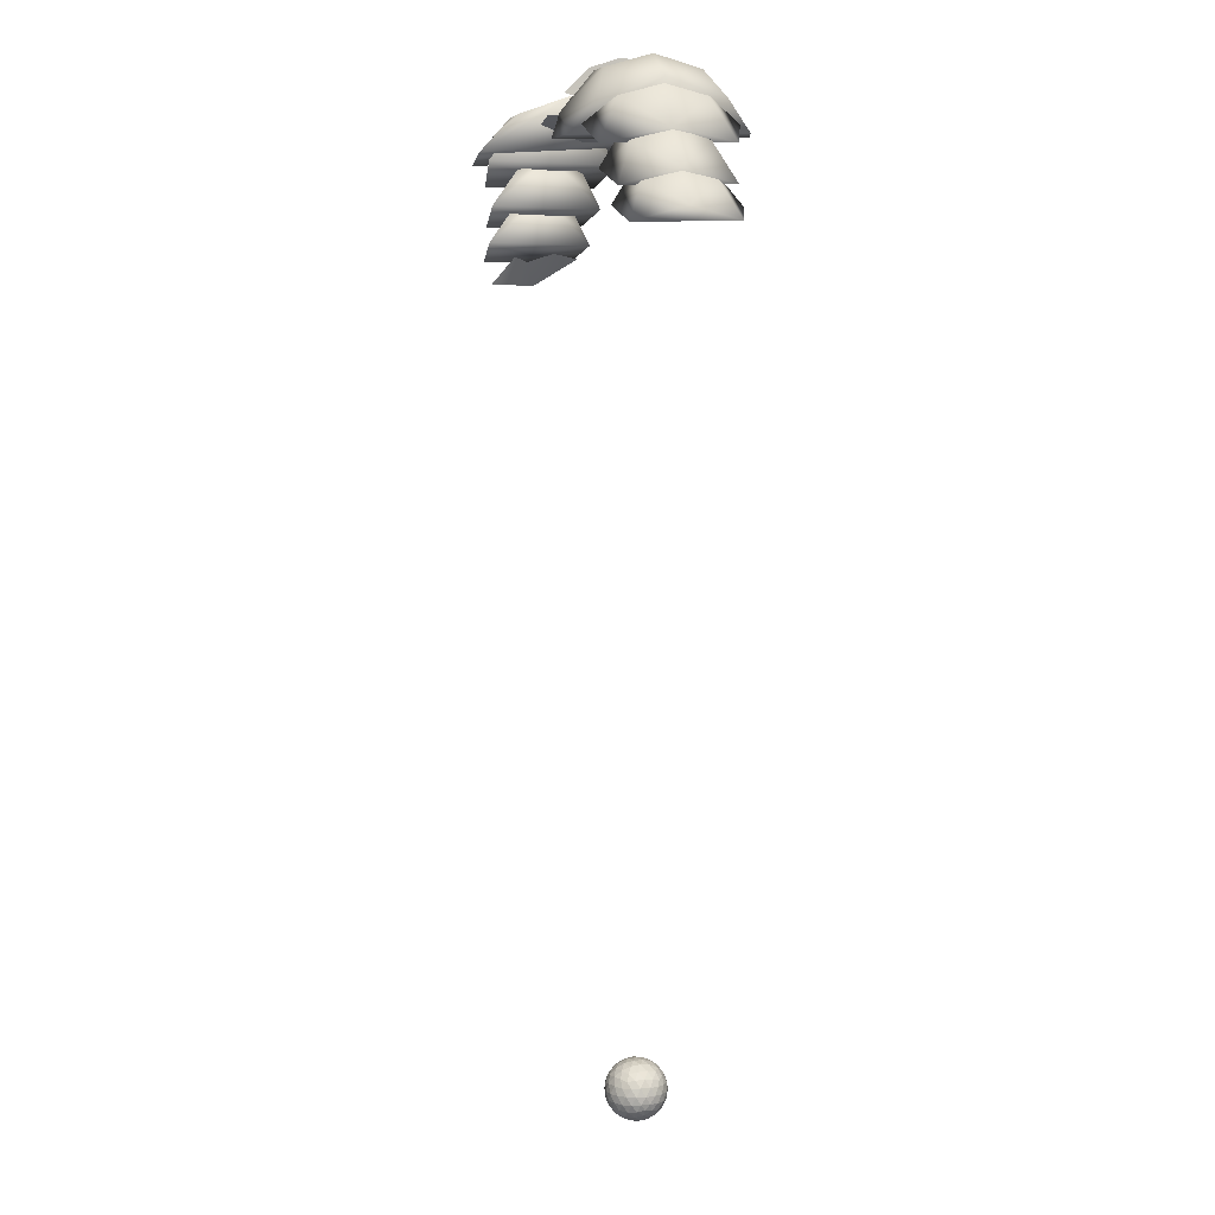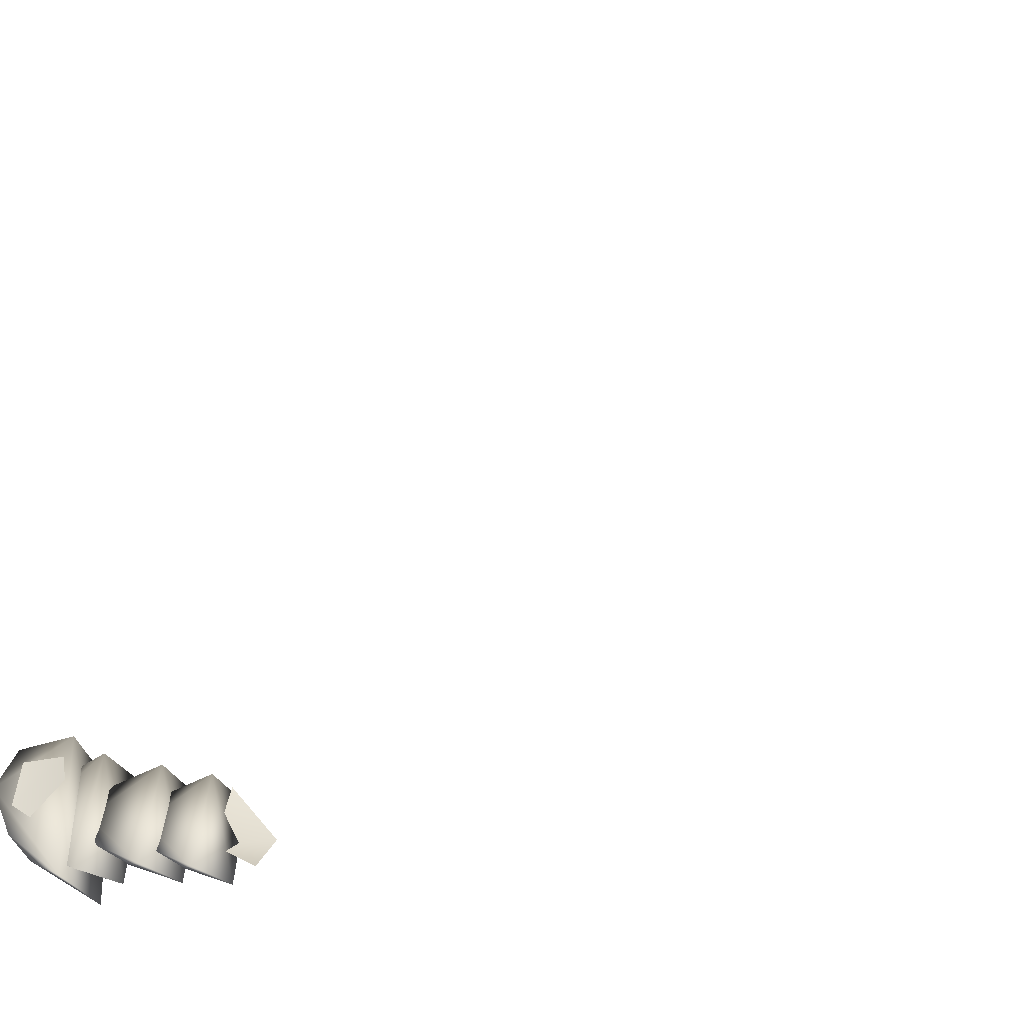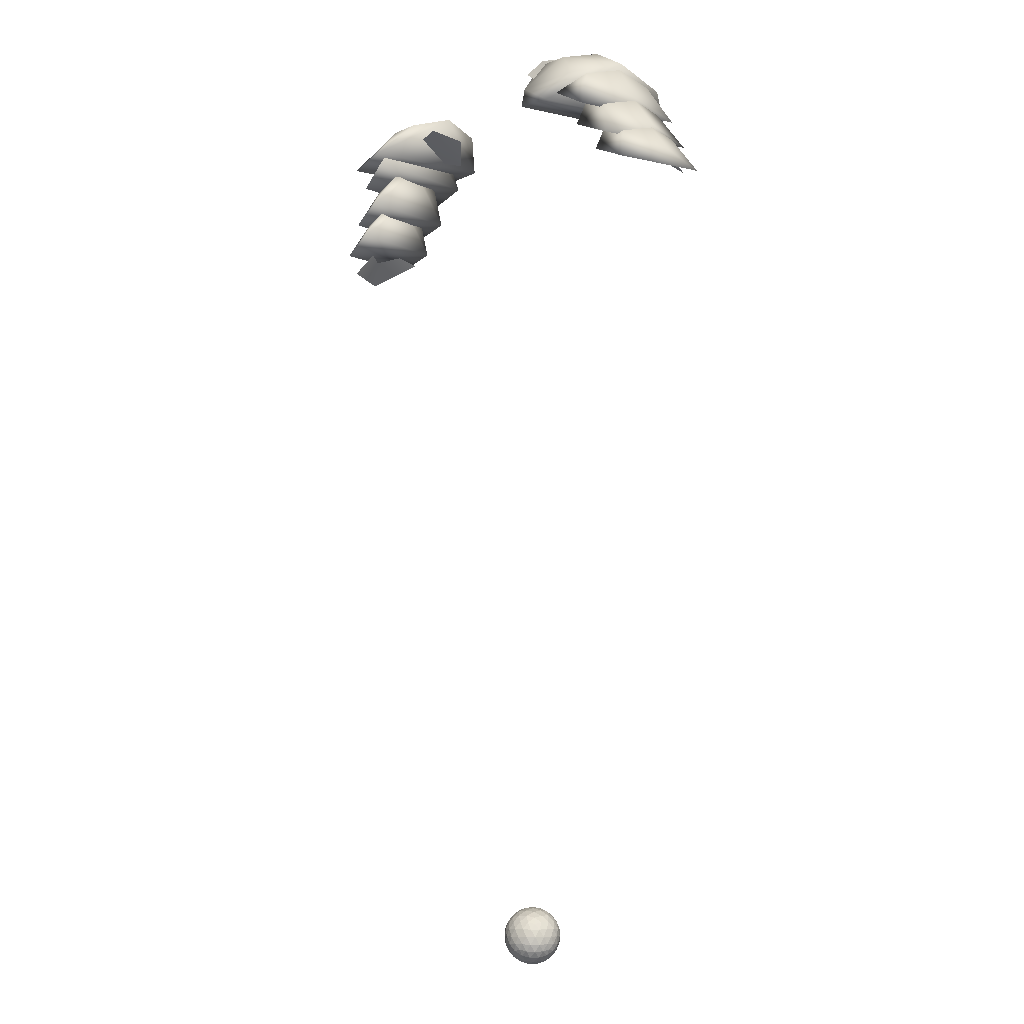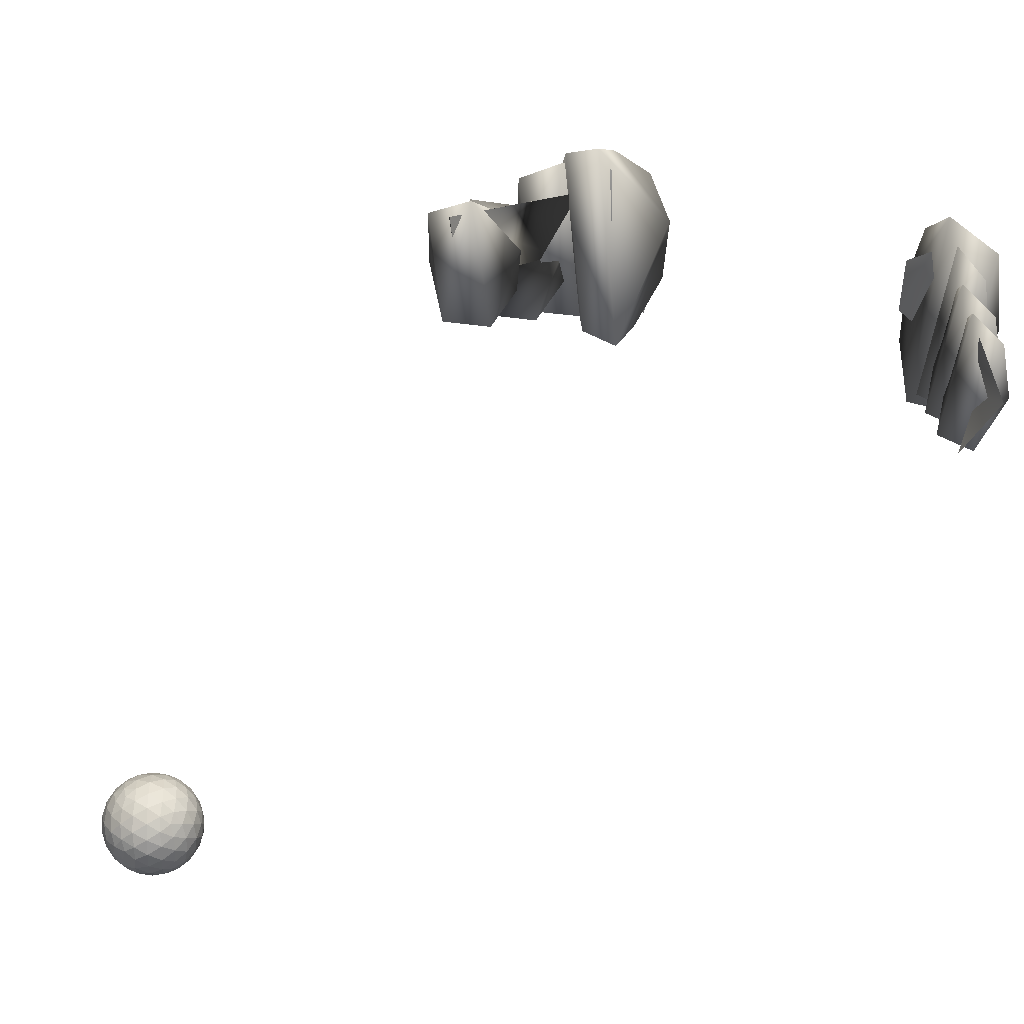
<metadata>
{"format":"obj","ext":"obj","renderer":"f3d","projection":"perspective","resolution":1024,"background":"white","views":[{"elev":4.5,"azim":-107.5,"up":"+Y"},{"elev":-46.3,"azim":-66.8,"up":"+Z"},{"elev":-9.1,"azim":-131.2,"up":"+Y"},{"elev":30.6,"azim":27.2,"up":"+Z"}]}
</metadata>
<code>
o smd_bone_vis
v 0 -2 0
v 1.447 -0.8944 1.051
v -0.5528 -0.8944 1.701
v -1.789 -0.8944 0
v -0.5528 -0.8944 -1.701
v 1.447 -0.8944 -1.051
v 0.5528 0.8944 1.701
v -1.447 0.8944 1.051
v -1.447 0.8944 -1.051
v 0.5528 0.8944 -1.701
v 1.789 0.8944 0
v 0 2 0
v -0.4656 -1.315 1.433
v -0.3249 -1.701 1
v -0.1552 -1.936 0.4777
v 0.4064 -1.936 0.2952
v 0.8506 -1.701 0.618
v 1.219 -1.315 0.8857
v 1.064 -1.005 1.363
v 0.5257 -1.051 1.618
v -0.05928 -1.005 1.728
v 1.625 -1.005 -0.5905
v 1.701 -1.051 0
v 1.625 -1.005 0.5905
v 0.4064 -1.936 -0.2952
v 0.8506 -1.701 -0.618
v 1.219 -1.315 -0.8857
v -1.507 -1.315 0
v -1.051 -1.701 0
v -0.5023 -1.936 0
v -0.9679 -1.005 1.433
v -1.376 -1.051 1
v -1.662 -1.005 0.4777
v -0.4656 -1.315 -1.433
v -0.3249 -1.701 -1
v -0.1552 -1.936 -0.4777
v -1.662 -1.005 -0.4777
v -1.376 -1.051 -1
v -0.9679 -1.005 -1.433
v -0.05928 -1.005 -1.728
v 0.5257 -1.051 -1.618
v 1.064 -1.005 -1.363
v 1.913 0.5023 0.2952
v 1.902 -0 0.618
v 1.721 -0.5023 0.8857
v 1.721 -0.5023 -0.8857
v 1.902 0 -0.618
v 1.913 0.5023 -0.2952
v 0.3104 0.5023 1.911
v 0 -0 2
v -0.3104 -0.5023 1.911
v 1.374 -0.5023 1.363
v 1.176 0 1.618
v 0.872 0.5023 1.728
v -1.721 0.5023 0.8857
v -1.902 -0 0.618
v -1.913 -0.5023 0.2952
v -0.872 -0.5023 1.728
v -1.176 0 1.618
v -1.374 0.5023 1.363
v -1.374 0.5023 -1.363
v -1.176 -0 -1.618
v -0.872 -0.5023 -1.728
v -1.913 -0.5023 -0.2952
v -1.902 0 -0.618
v -1.721 0.5023 -0.8857
v 0.872 0.5023 -1.728
v 1.176 -0 -1.618
v 1.374 -0.5023 -1.363
v -0.3104 -0.5023 -1.911
v 0 0 -2
v 0.3104 0.5023 -1.911
v 1.662 1.005 0.4777
v 1.376 1.051 1
v 0.9679 1.005 1.433
v 0.05928 1.005 1.728
v -0.5257 1.051 1.618
v -1.064 1.005 1.363
v -1.625 1.005 0.5905
v -1.701 1.051 0
v -1.625 1.005 -0.5905
v -1.064 1.005 -1.363
v -0.5257 1.051 -1.618
v 0.05928 1.005 -1.728
v 0.9679 1.005 -1.433
v 1.376 1.051 -1
v 1.662 1.005 -0.4777
v 0.1552 1.936 0.4777
v 0.3249 1.701 1
v 0.4656 1.315 1.433
v 1.507 1.315 0
v 1.051 1.701 0
v 0.5023 1.936 0
v -0.4064 1.936 0.2952
v -0.8506 1.701 0.618
v -1.219 1.315 0.8857
v -0.4064 1.936 -0.2952
v -0.8506 1.701 -0.618
v -1.219 1.315 -0.8857
v 0.1552 1.936 -0.4777
v 0.3249 1.701 -1
v 0.4656 1.315 -1.433
v 0.7236 1.789 -0.5257
v 1.276 1.447 -0.5257
v 0.8944 1.447 -1.051
v -0.2764 1.789 -0.8506
v -0.1056 1.447 -1.376
v -0.7236 1.447 -1.176
v -0.8944 1.789 0
v -1.342 1.447 -0.3249
v -1.342 1.447 0.3249
v -0.2764 1.789 0.8506
v -0.7236 1.447 1.176
v -0.1056 1.447 1.376
v 0.7236 1.789 0.5257
v 0.8944 1.447 1.051
v 1.276 1.447 0.5257
v 1.724 0.5528 -0.8506
v 1.618 0 -1.176
v 1.342 0.5528 -1.376
v -0.2764 0.5528 -1.902
v -0.618 -1e-06 -1.902
v -0.8944 0.5528 -1.701
v -1.894 0.5528 -0.3249
v -2 1e-06 1e-06
v -1.894 0.5528 0.3249
v -0.8944 0.5528 1.701
v -0.618 -2e-06 1.902
v -0.2764 0.5528 1.902
v 1.342 0.5528 1.376
v 1.618 -4e-06 1.176
v 1.724 0.5528 0.8506
v 0.618 -0 -1.902
v 0.8944 -0.5528 -1.701
v 0.2764 -0.5528 -1.902
v -1.618 -0 -1.176
v -1.342 -0.5528 -1.376
v -1.724 -0.5528 -0.8506
v -1.618 0 1.176
v -1.724 -0.5528 0.8506
v -1.342 -0.5528 1.376
v 0.618 0 1.902
v 0.2764 -0.5528 1.902
v 0.8944 -0.5528 1.701
v 2 0 0
v 1.894 -0.5528 0.3249
v 1.894 -0.5528 -0.3249
v 0.7236 -1.447 -1.176
v 0.2764 -1.789 -0.8506
v 0.1056 -1.447 -1.376
v -0.8944 -1.447 -1.051
v -0.7236 -1.789 -0.5257
v -1.276 -1.447 -0.5257
v -1.276 -1.447 0.5257
v -0.7236 -1.789 0.5257
v -0.8944 -1.447 1.051
v 1.342 -1.447 -0.3249
v 1.342 -1.447 0.3249
v 0.8944 -1.789 1e-06
v 0.1056 -1.447 1.376
v 0.2764 -1.789 0.8506
v 0.7236 -1.447 1.176
f 1 16 15
f 2 18 24
f 1 15 30
f 1 30 36
f 1 36 25
f 2 24 45
f 3 21 51
f 4 33 57
f 5 39 63
f 6 42 69
f 2 45 52
f 3 51 58
f 4 57 64
f 5 63 70
f 6 69 46
f 7 75 90
f 8 78 96
f 9 81 99
f 10 84 102
f 11 87 91
f 93 100 12
f 92 103 93
f 91 104 92
f 93 103 100
f 103 101 100
f 92 104 103
f 104 105 103
f 103 105 101
f 105 102 101
f 91 87 104
f 87 86 104
f 104 86 105
f 86 85 105
f 105 85 102
f 85 10 102
f 100 97 12
f 101 106 100
f 102 107 101
f 100 106 97
f 106 98 97
f 101 107 106
f 107 108 106
f 106 108 98
f 108 99 98
f 102 84 107
f 84 83 107
f 107 83 108
f 83 82 108
f 108 82 99
f 82 9 99
f 97 94 12
f 98 109 97
f 99 110 98
f 97 109 94
f 109 95 94
f 98 110 109
f 110 111 109
f 109 111 95
f 111 96 95
f 99 81 110
f 81 80 110
f 110 80 111
f 80 79 111
f 111 79 96
f 79 8 96
f 94 88 12
f 95 112 94
f 96 113 95
f 94 112 88
f 112 89 88
f 95 113 112
f 113 114 112
f 112 114 89
f 114 90 89
f 96 78 113
f 78 77 113
f 113 77 114
f 77 76 114
f 114 76 90
f 76 7 90
f 88 93 12
f 89 115 88
f 90 116 89
f 88 115 93
f 115 92 93
f 89 116 115
f 116 117 115
f 115 117 92
f 117 91 92
f 90 75 116
f 75 74 116
f 116 74 117
f 74 73 117
f 117 73 91
f 73 11 91
f 48 87 11
f 47 118 48
f 46 119 47
f 48 118 87
f 118 86 87
f 47 119 118
f 119 120 118
f 118 120 86
f 120 85 86
f 46 69 119
f 69 68 119
f 119 68 120
f 68 67 120
f 120 67 85
f 67 10 85
f 72 84 10
f 71 121 72
f 70 122 71
f 72 121 84
f 121 83 84
f 71 122 121
f 122 123 121
f 121 123 83
f 123 82 83
f 70 63 122
f 63 62 122
f 122 62 123
f 62 61 123
f 123 61 82
f 61 9 82
f 66 81 9
f 65 124 66
f 64 125 65
f 66 124 81
f 124 80 81
f 65 125 124
f 125 126 124
f 124 126 80
f 126 79 80
f 64 57 125
f 57 56 125
f 125 56 126
f 56 55 126
f 126 55 79
f 55 8 79
f 60 78 8
f 59 127 60
f 58 128 59
f 60 127 78
f 127 77 78
f 59 128 127
f 128 129 127
f 127 129 77
f 129 76 77
f 58 51 128
f 51 50 128
f 128 50 129
f 50 49 129
f 129 49 76
f 49 7 76
f 54 75 7
f 53 130 54
f 52 131 53
f 54 130 75
f 130 74 75
f 53 131 130
f 131 132 130
f 130 132 74
f 132 73 74
f 52 45 131
f 45 44 131
f 131 44 132
f 44 43 132
f 132 43 73
f 43 11 73
f 67 72 10
f 68 133 67
f 69 134 68
f 67 133 72
f 133 71 72
f 68 134 133
f 134 135 133
f 133 135 71
f 135 70 71
f 69 42 134
f 42 41 134
f 134 41 135
f 41 40 135
f 135 40 70
f 40 5 70
f 61 66 9
f 62 136 61
f 63 137 62
f 61 136 66
f 136 65 66
f 62 137 136
f 137 138 136
f 136 138 65
f 138 64 65
f 63 39 137
f 39 38 137
f 137 38 138
f 38 37 138
f 138 37 64
f 37 4 64
f 55 60 8
f 56 139 55
f 57 140 56
f 55 139 60
f 139 59 60
f 56 140 139
f 140 141 139
f 139 141 59
f 141 58 59
f 57 33 140
f 33 32 140
f 140 32 141
f 32 31 141
f 141 31 58
f 31 3 58
f 49 54 7
f 50 142 49
f 51 143 50
f 49 142 54
f 142 53 54
f 50 143 142
f 143 144 142
f 142 144 53
f 144 52 53
f 51 21 143
f 21 20 143
f 143 20 144
f 20 19 144
f 144 19 52
f 19 2 52
f 43 48 11
f 44 145 43
f 45 146 44
f 43 145 48
f 145 47 48
f 44 146 145
f 146 147 145
f 145 147 47
f 147 46 47
f 45 24 146
f 24 23 146
f 146 23 147
f 23 22 147
f 147 22 46
f 22 6 46
f 27 42 6
f 26 148 27
f 25 149 26
f 27 148 42
f 148 41 42
f 26 149 148
f 149 150 148
f 148 150 41
f 150 40 41
f 25 36 149
f 36 35 149
f 149 35 150
f 35 34 150
f 150 34 40
f 34 5 40
f 34 39 5
f 35 151 34
f 36 152 35
f 34 151 39
f 151 38 39
f 35 152 151
f 152 153 151
f 151 153 38
f 153 37 38
f 36 30 152
f 30 29 152
f 152 29 153
f 29 28 153
f 153 28 37
f 28 4 37
f 28 33 4
f 29 154 28
f 30 155 29
f 28 154 33
f 154 32 33
f 29 155 154
f 155 156 154
f 154 156 32
f 156 31 32
f 30 15 155
f 15 14 155
f 155 14 156
f 14 13 156
f 156 13 31
f 13 3 31
f 22 27 6
f 23 157 22
f 24 158 23
f 22 157 27
f 157 26 27
f 23 158 157
f 158 159 157
f 157 159 26
f 159 25 26
f 24 18 158
f 18 17 158
f 158 17 159
f 17 16 159
f 159 16 25
f 16 1 25
f 13 21 3
f 14 160 13
f 15 161 14
f 13 160 21
f 160 20 21
f 14 161 160
f 161 162 160
f 160 162 20
f 162 19 20
f 15 16 161
f 16 17 161
f 161 17 162
f 17 18 162
f 162 18 19
f 18 2 19
o kriegsman_grenade_krieg_main3
v 7.41 58.27 2.118
v -6.948 62.45 -0.7195
v -6.504 60.17 0.866
v 14.93 51.03 -5.265
v 17.05 51.08 -1.838
v 14.91 52.79 0.6761
v 14.9 53.57 -3.05
v 13.13 56.35 -3.575
v 6.053 55.08 -5.106
v 9.697 60.03 1.084
v 7.908 61.24 -0.3652
v 7.644 61.35 -3.44
v 10.65 59.72 -4.105
v 9.979 61.35 -5.308
v 10.4 62.51 -2.286
v 13.7 60.07 -2.689
v 12.53 58.47 -7.186
v 9.267 59.03 -7.531
v 7.791 61.38 -5.257
v 7.564 62.58 -1.91
v 10.68 61.98 0.7937
v 13.53 59.44 2.029
v 10.51 60.13 3.229
v 8.552 62.07 1.322
v 12.35 57.17 -6.38
v 13.94 58.01 -2.659
v 13.59 57.41 1.425
v 11.5 58.75 2.344
v 9.92 58.63 -6.727
v 10.06 61.89 -2.269
v 9.685 60.97 -5
v 10.69 61.01 0.5316
v 23.53 37.31 0.03342
v 22.63 37.31 0.1671
v -24.87 35.99 -4.187
v -24.83 36.52 -3.062
v 12.64 56.57 -2.323
v 14.24 53.69 1.363
v 13.28 55.75 -0.07272
v 12.88 53.61 -5.954
v 12.41 55.73 -4.534
v 15.28 52.48 -5.738
v 16.32 52.65 0.5622
v 16.63 53.34 -2.752
v 14.19 54.98 -4.595
v 14.89 55.64 -2.599
v 14.97 55.02 -0.4429
v 11.15 59.03 -2.257
v 12.85 55.95 1.679
v 11.84 58.16 0.146
v 11.41 55.87 -6.134
v 10.91 58.13 -4.617
v 13.97 54.66 -5.903
v 15.08 54.85 0.8239
v 15.41 55.58 -2.715
v 13.55 58.04 -2.552
v 12.8 57.33 -4.682
v 13.64 57.38 -0.2493
v 12.4 60.04 0.1304
v 12.34 60.65 -2.536
v 11.49 59.98 -5.016
v -3.112 67.59 2.047
v 1.424 68.58 3.187
v -0.8718 69.38 5.044
v -2.458 69.19 4.346
v 3.211 59.72 -0.8118
v 3.359 59.98 -2.49
v 10.18 34.67 -1.137
v 8.125 53.65 -5.475
v 7.974 56.77 -5.547
v 8.033 62.39 -2.206
v -4.238 49.35 6.221
v -7.714 43.68 0.04336
v -8.599 60.19 1.517
v -8.467 58.7 2.673
v -7.898 58.4 -5.657
v -8.211 61.52 0.07206
v -7.899 59.82 -5.426
v -8.031 62.39 -2.204
v -7.763 61.13 -4.789
v -8.313 47.27 -2.329
v -7.5 47.12 -2.77
v -4.841 63.71 3.376
v -4.761 64.15 2.7
v -4.076 4.775 -5.258
v -2.908 4.872 -5.582
v -4.375 10.45 -5.449
v -3.027 10.56 -5.823
v -5.755 19.76 3.535
v -6.819 16.63 0.9291
v 5.328 62.44 1.599
v 5.241 62.07 2.278
v 4.521 10.56 -5.95
v 3.185 10.68 -6.363
v 5.602 4.886 -4.104
v 5.072 4.868 -5.104
v 2.555 19.83 3.345
v 1.04 16.76 1.245
v -8.578 59.59 3.324
v -7.524 61.96 1.239
v -9.807 61.89 0.7155
v -6.66 62.87 -1.875
v -9.589 62.68 -2.181
v -12.06 59.99 1.418
v -10.92 58.23 3.231
v -8.947 58.25 3.904
v -12.33 61.02 -2.422
v -8.97 61.88 -4.951
v -6.61 61.94 -4.972
v -7.161 59.46 -7.013
v -11.08 59.9 -5.961
v -9.639 57.98 -7.218
v -7.53 57.91 -7.628
v -11.09 59.01 -2.142
v -11.51 55.9 -6.044
v -10.92 58.13 -4.517
v -14.1 54.74 -5.764
v -15.04 54.89 0.9896
v -15.44 55.66 -2.532
v -11.74 58.12 0.2675
v -13.57 57.39 -0.09217
v -13.51 58.07 -2.389
v -12.84 57.37 -4.544
v 2.171 58.42 -8.698
v 2.171 60.58 -7.227
v -5.313 60.52 -8.884
v -5.313 64.76 -10.26
v -7.137 60.62 -6.736
v -7.561 59.67 -4.072
v 6.91 60.89 -2.213
v 7.561 59.67 -4.072
v -7.141 62.09 -5.224
v -6.979 62.76 -3.261
v -6.934 62.52 -1.31
v -8.98 43.64 0.2682
v -14.39 53.74 1.5
v -12.81 56.62 -2.194
v -13.42 55.8 0.06295
v -16.89 53.49 -2.559
v -15.63 52.63 -5.586
v -16.51 52.77 0.7392
v -13.21 53.71 -5.849
v -12.66 55.8 -4.418
v -15.08 55.75 -2.425
v -15.13 55.11 -0.2739
v -14.45 55.1 -4.443
v -9.798 61.81 -2.147
v -12.12 60.63 -2.372
v -12.13 59.99 0.2891
v -11.35 59.96 -4.878
v -9.513 60.9 -4.895
v -9.846 58.6 -6.64
v -12.3 57.19 -6.25
v -13.78 58.03 -2.483
v -13.35 57.37 1.585
v -11.21 58.65 2.467
v -10.39 60.91 0.6588
v -9.581 59.98 0.7179
v -7.908 61.24 -0.3585
v -7.642 61.35 -3.433
v -10.53 59.73 -4.105
v -13.32 56.4 -3.592
v -15.24 53.67 -2.944
v -15.28 52.89 0.7063
v 7.957 52.62 -1.128
v 6.266 52.66 -0.9498
f 167 169 168
f 169 167 166
f 174 173 172
f 172 175 174
f 176 177 178
f 178 179 176
f 176 179 180
f 180 181 176
f 176 181 182
f 182 177 176
f 183 177 182
f 178 177 183
f 183 184 178
f 185 184 183
f 183 186 185
f 182 186 183
f 187 188 189
f 189 190 187
f 191 187 190
f 191 190 192
f 191 192 193
f 192 190 194
f 182 185 186
f 180 182 181
f 180 185 182
f 185 180 179
f 179 184 185
f 179 178 184
f 199 200 201
f 202 199 203
f 202 200 199
f 202 204 200
f 205 200 204
f 204 206 205
f 203 199 207
f 208 207 199
f 203 207 202
f 204 202 207
f 204 207 206
f 208 206 207
f 208 209 206
f 208 199 209
f 201 209 199
f 201 200 209
f 205 209 200
f 205 206 209
f 210 211 212
f 213 210 214
f 213 211 210
f 213 215 211
f 216 211 215
f 215 217 216
f 218 219 210
f 214 210 219
f 214 219 213
f 215 213 219
f 215 219 217
f 218 217 219
f 218 220 217
f 218 210 220
f 212 220 210
f 212 211 220
f 216 220 211
f 216 217 220
f 189 188 221
f 222 221 188
f 189 221 190
f 194 190 221
f 194 221 192
f 222 192 221
f 222 223 192
f 222 188 223
f 187 223 188
f 187 191 223
f 193 223 191
f 193 192 223
f 238 237 236
f 236 237 238 240 242 241 239
f 236 240 238
f 240 236 241
f 239 241 236
f 241 242 240
f 261 262 263
f 263 262 264
f 264 265 263
f 266 267 268
f 268 261 266
f 263 266 261
f 269 266 263
f 263 265 269
f 269 265 270
f 270 265 264
f 264 271 270
f 270 271 272
f 272 273 270
f 274 273 272
f 272 275 274
f 270 273 269
f 264 262 261
f 261 268 264
f 272 271 264
f 264 275 272
f 268 275 264
f 274 275 268
f 268 267 274
f 266 274 267
f 274 266 269
f 269 273 274
f 276 277 278
f 281 279 280
f 283 282 276
f 276 282 283 280 279 277
f 281 280 283
f 283 284 281
f 281 284 285
f 285 284 276
f 276 278 285
f 285 278 277
f 277 279 285
f 285 279 281
f 276 284 283
f 294 290 291 296 295
f 298 299 300
f 301 302 303
f 298 303 302
f 302 304 298
f 298 304 299
f 299 304 305
f 299 306 307
f 308 306 299
f 299 305 308
f 308 305 304
f 304 302 308
f 308 302 301
f 301 306 308
f 307 306 301
f 301 303 307
f 307 303 298
f 298 300 307
f 307 300 299
f 309 310 311
f 312 310 309
f 309 313 312
f 312 313 314
f 314 315 312
f 312 315 316
f 316 310 312
f 311 310 316
f 316 317 311
f 311 317 318
f 318 319 311
f 311 319 309
f 318 309 319
f 316 315 317
f 318 317 315
f 315 314 318
f 318 314 309
f 309 314 313
f 320 321 322
f 322 323 320
f 323 322 321 320 326 325 324
f 325 326 320 323 324
l 164 165
l 169 170
l 175 170
l 196 195
l 198 197
l 225 224
l 226 227
l 229 228
l 231 232
l 244 243
l 246 245
l 247 248
l 249 250
l 253 254
l 251 252
l 256 255
l 258 257
l 286 287
l 288 289
l 292 293
l 293 291
l 260 259
l 328 327

</code>
